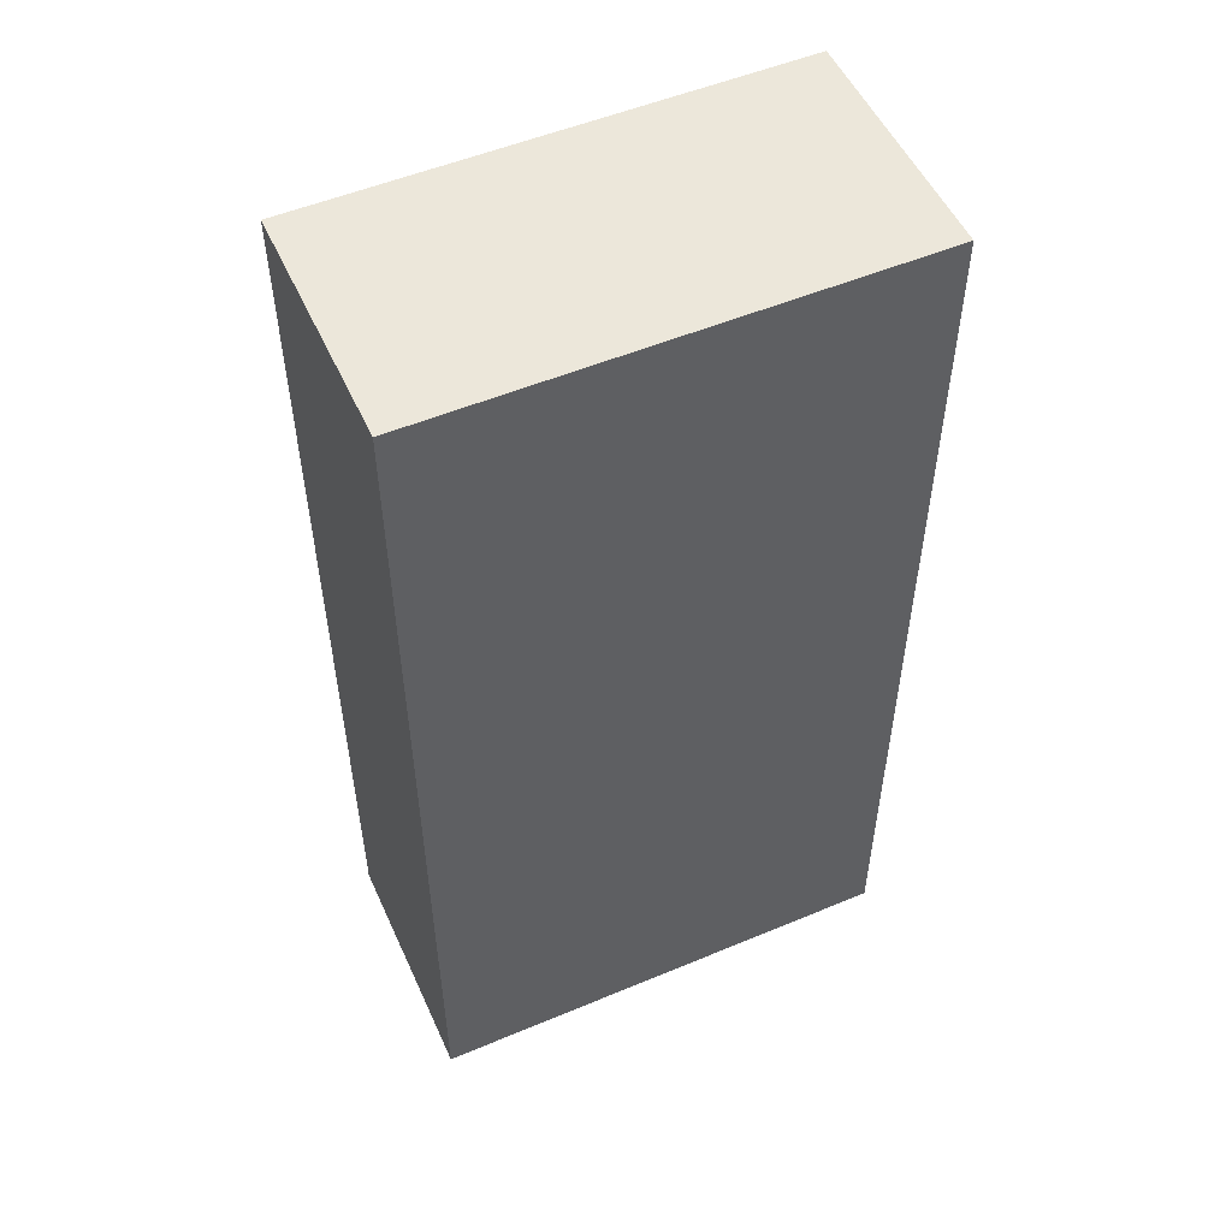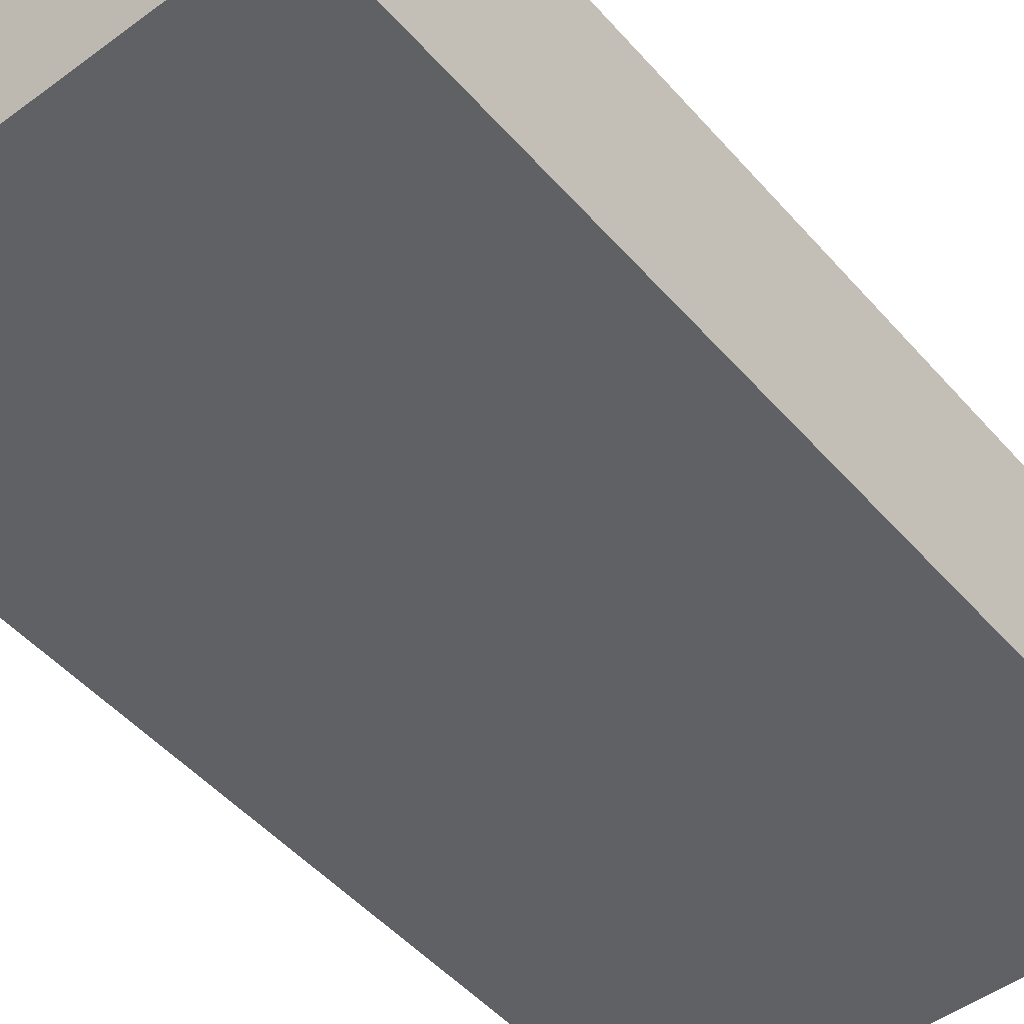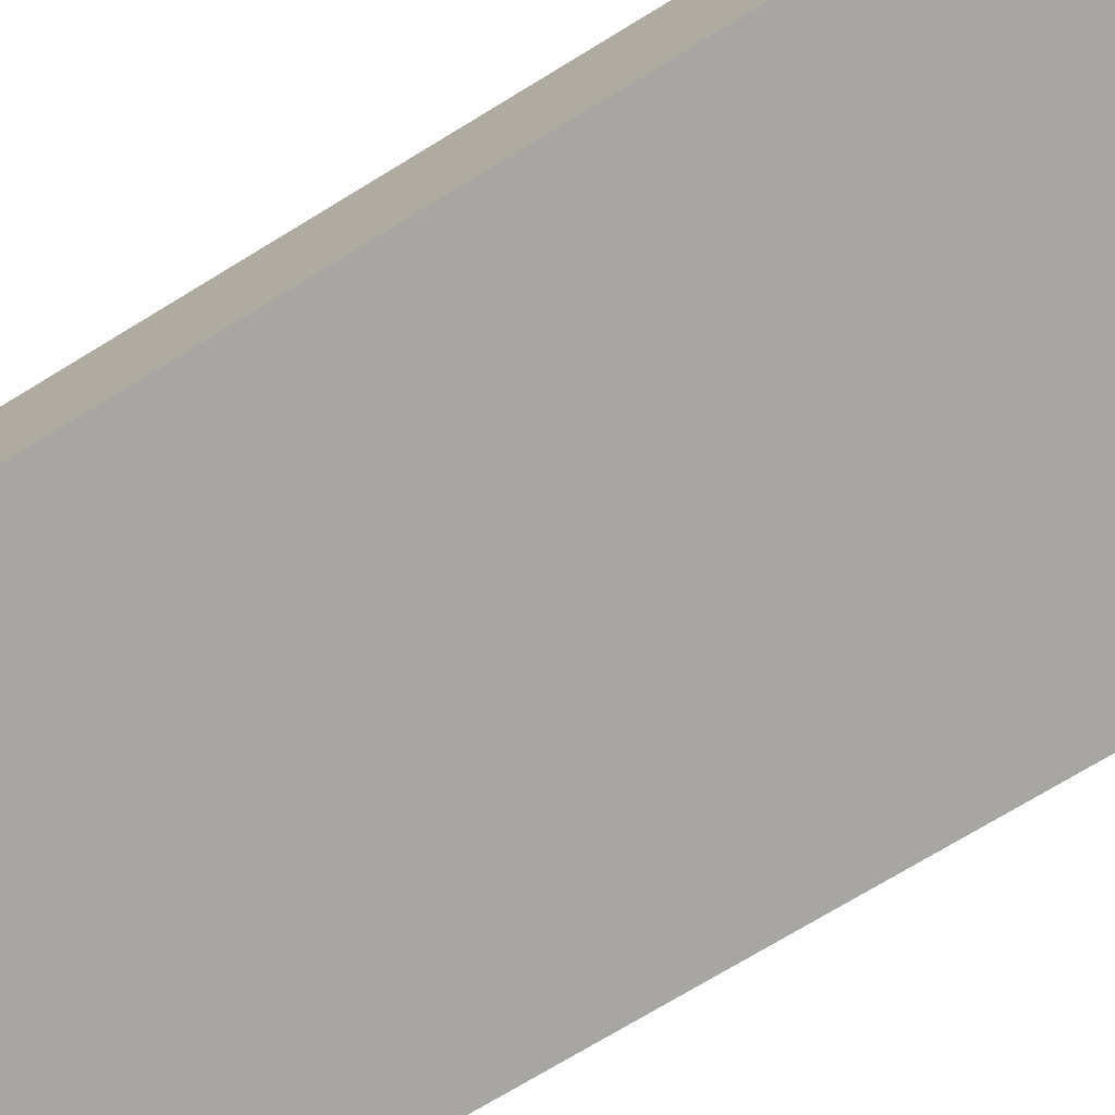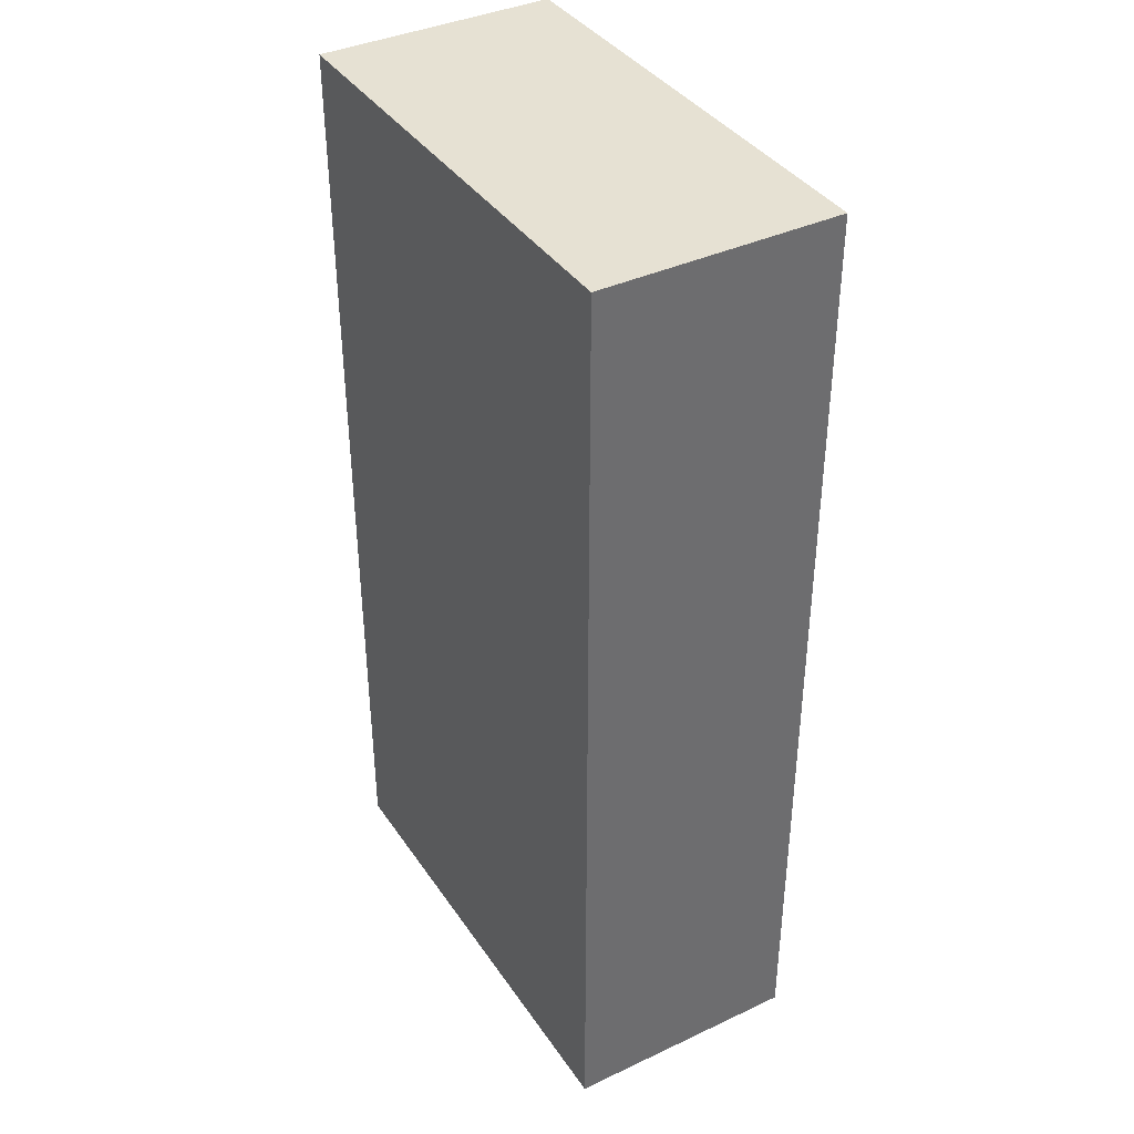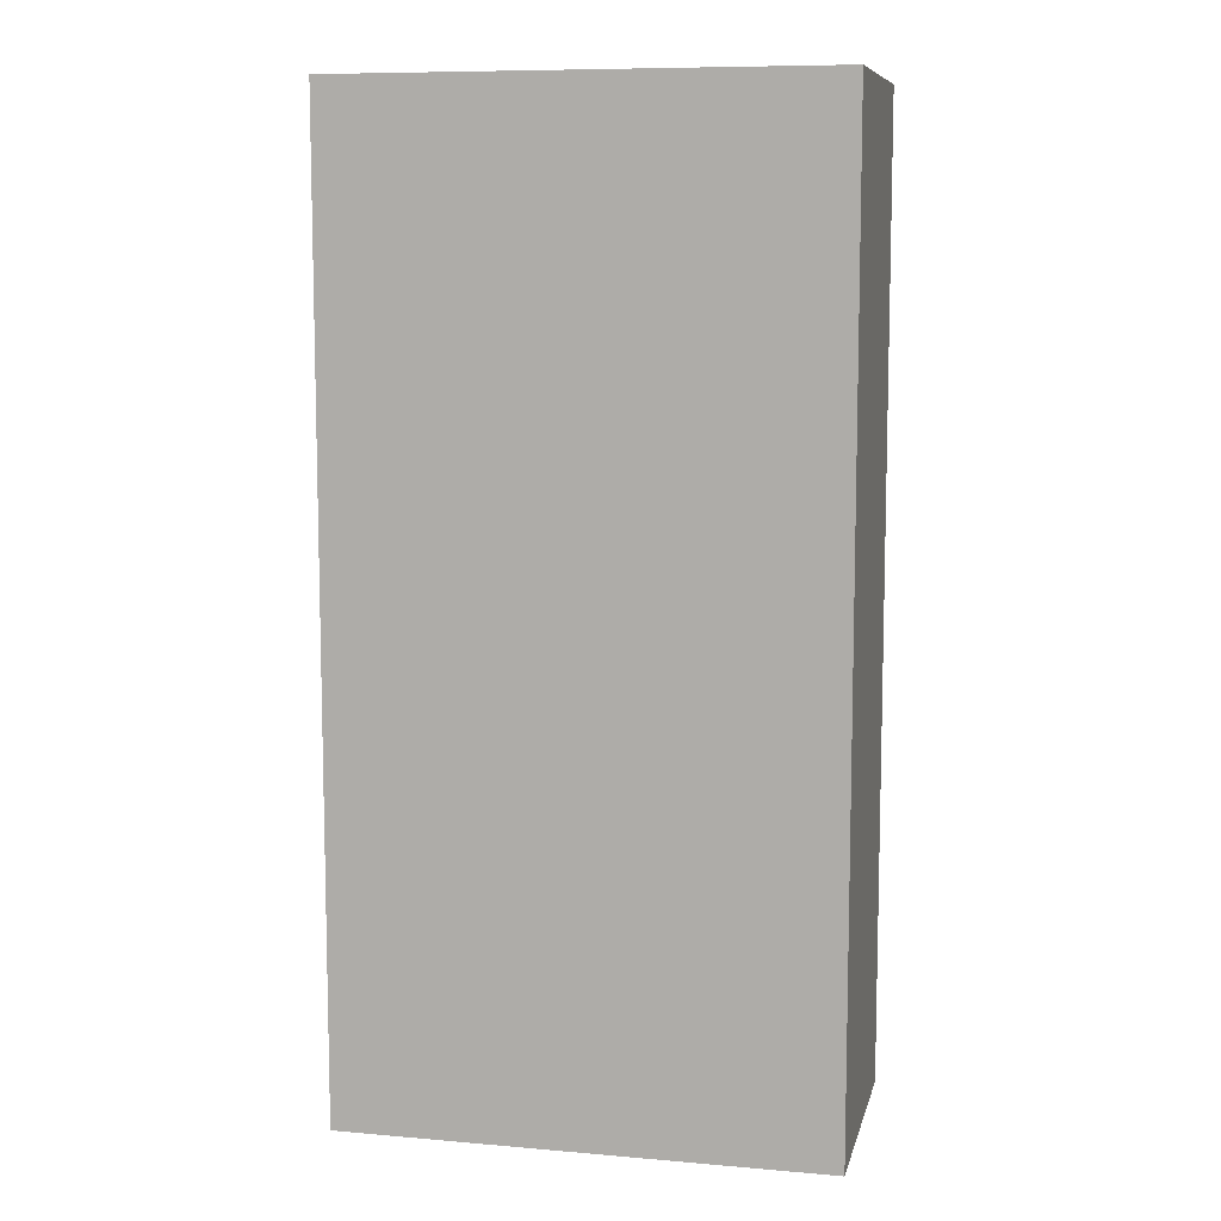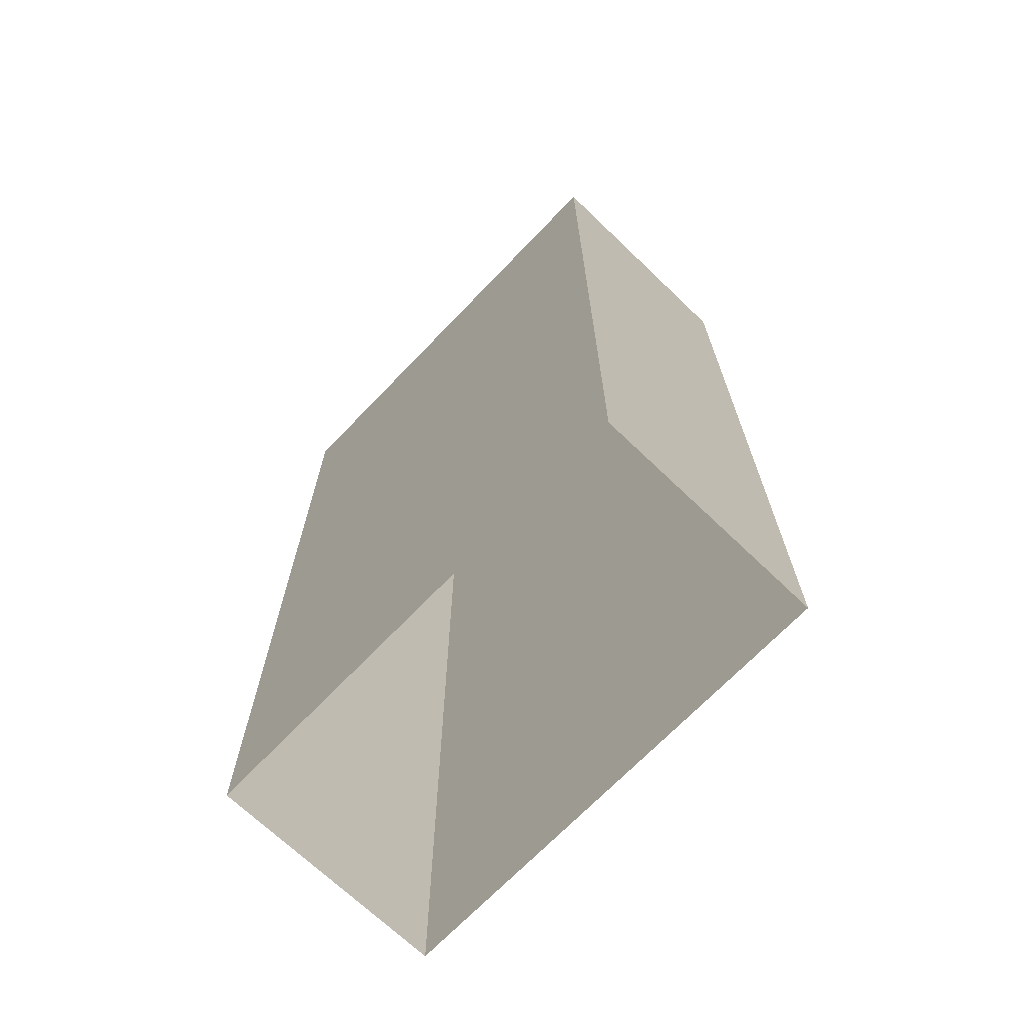
<metadata>
{"format":"obj","ext":"obj","renderer":"f3d","projection":"perspective","resolution":1024,"background":"white","views":[{"elev":52.8,"azim":-24.2,"up":"+Y"},{"elev":-49.2,"azim":-140.7,"up":"+Z"},{"elev":-74.3,"azim":-58.8,"up":"+Z"},{"elev":38.6,"azim":-120.5,"up":"+Y"},{"elev":9.0,"azim":12.9,"up":"+Y"},{"elev":-69.7,"azim":-133.8,"up":"+Y"}]}
</metadata>
<code>
o Wall
v -1 -2 -1
v -1 2 -1
v 1 -2 -1
v 1 2 -1
v -1 -2 0
v -1 2 0
v 1 -2 0
v 1 2 0
f 5 6 2 1
f 1 2 4 3
f 6 5 7 8
f 4 2 6 8
f 3 4 8 7

</code>
